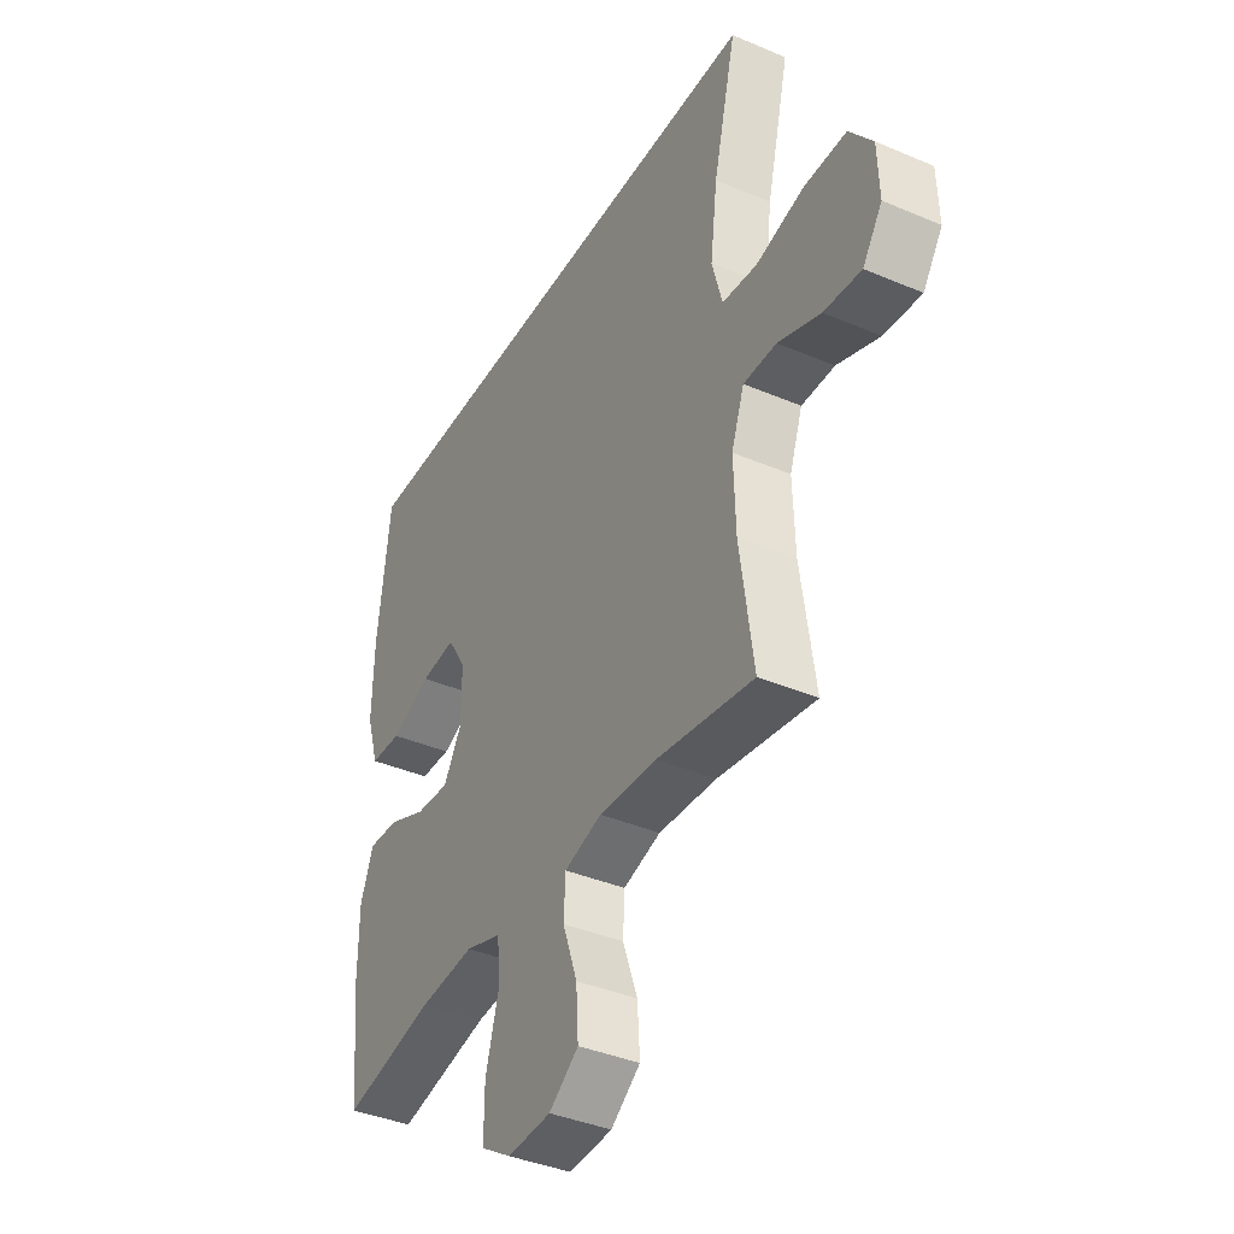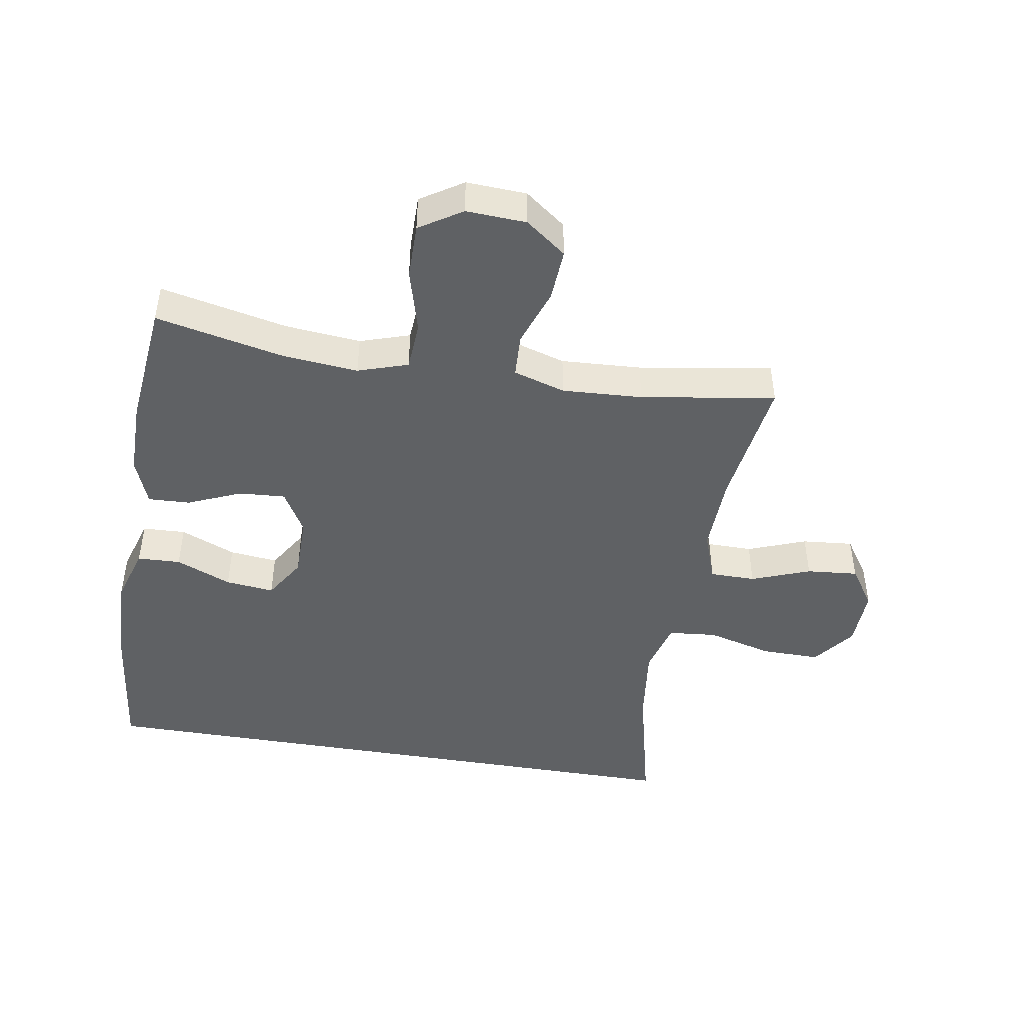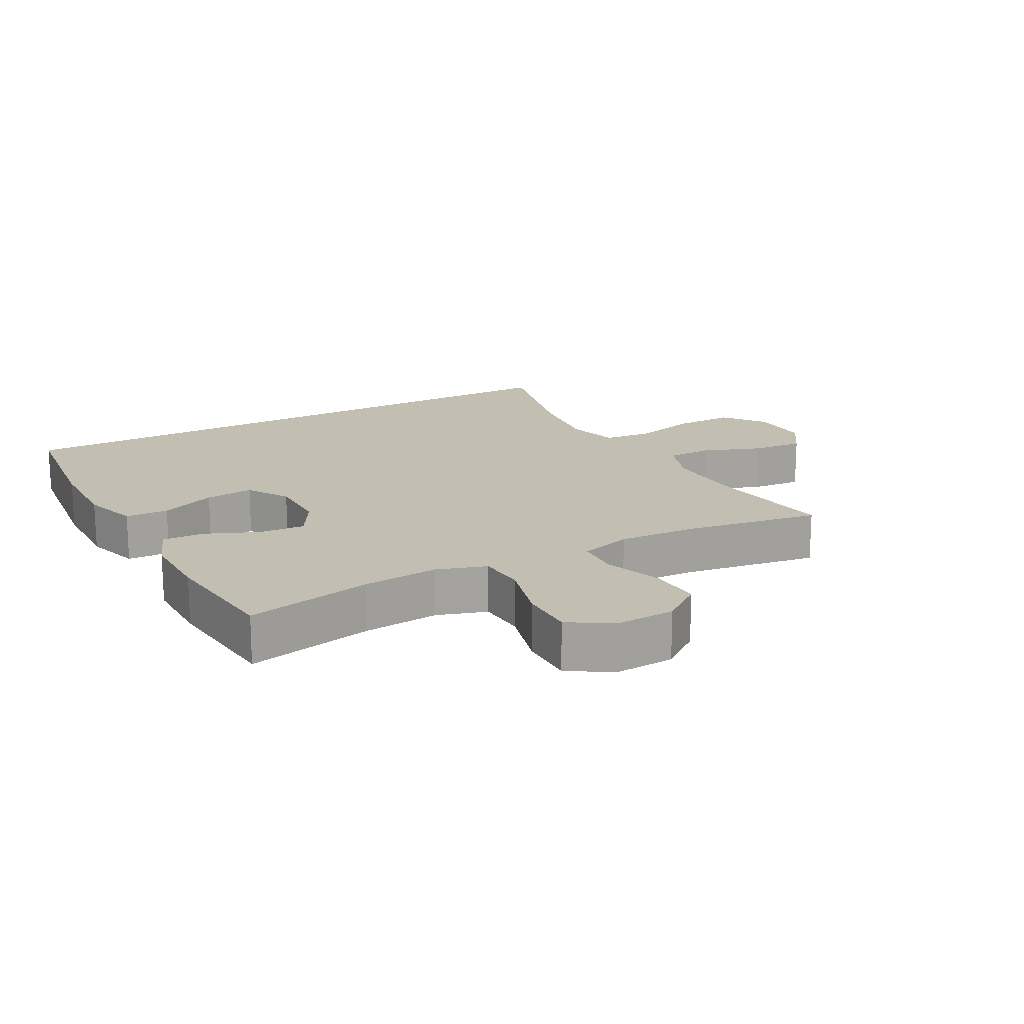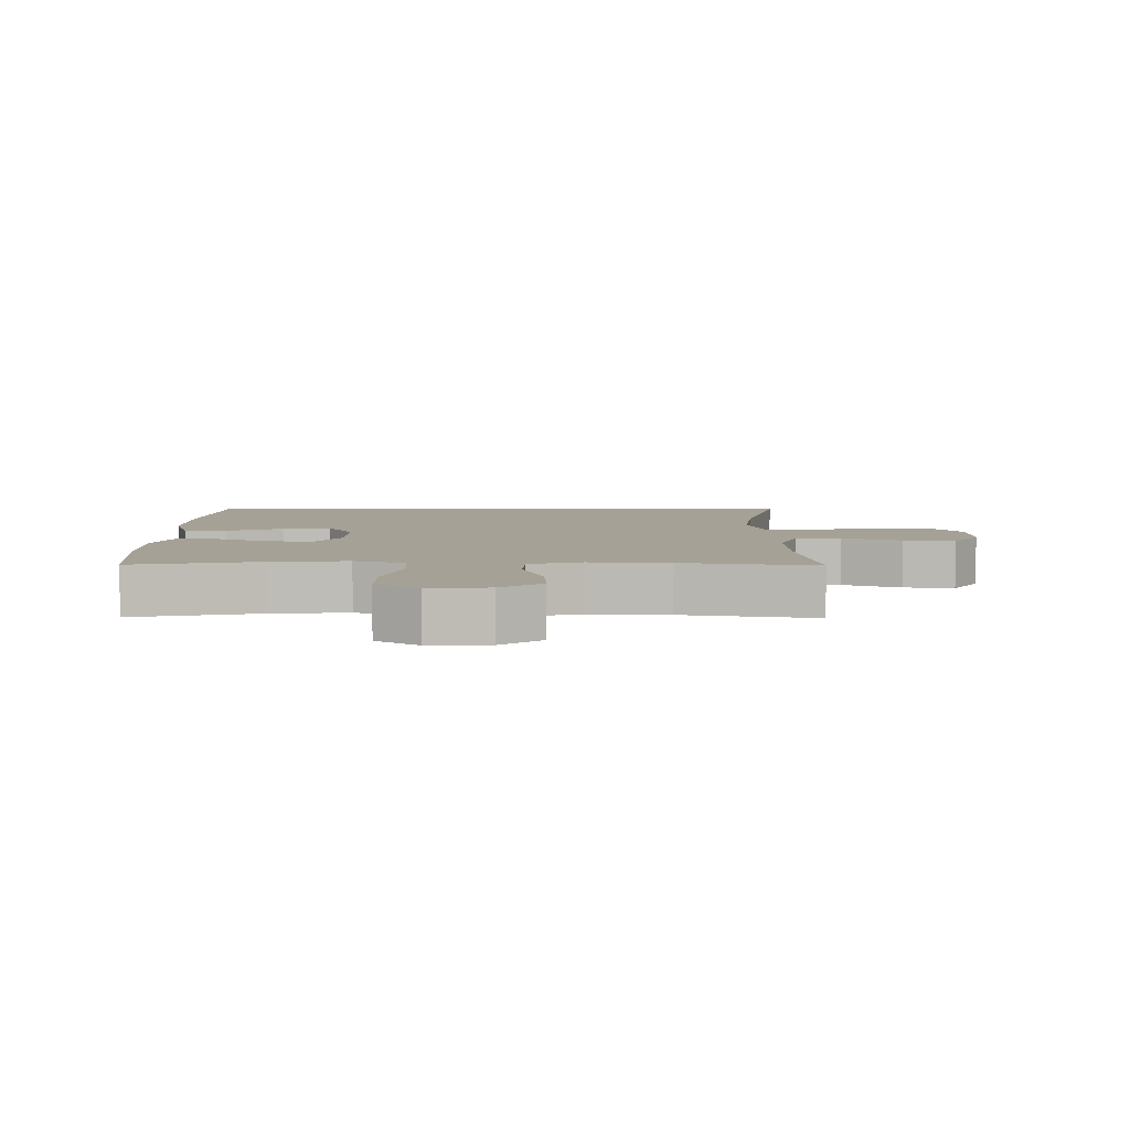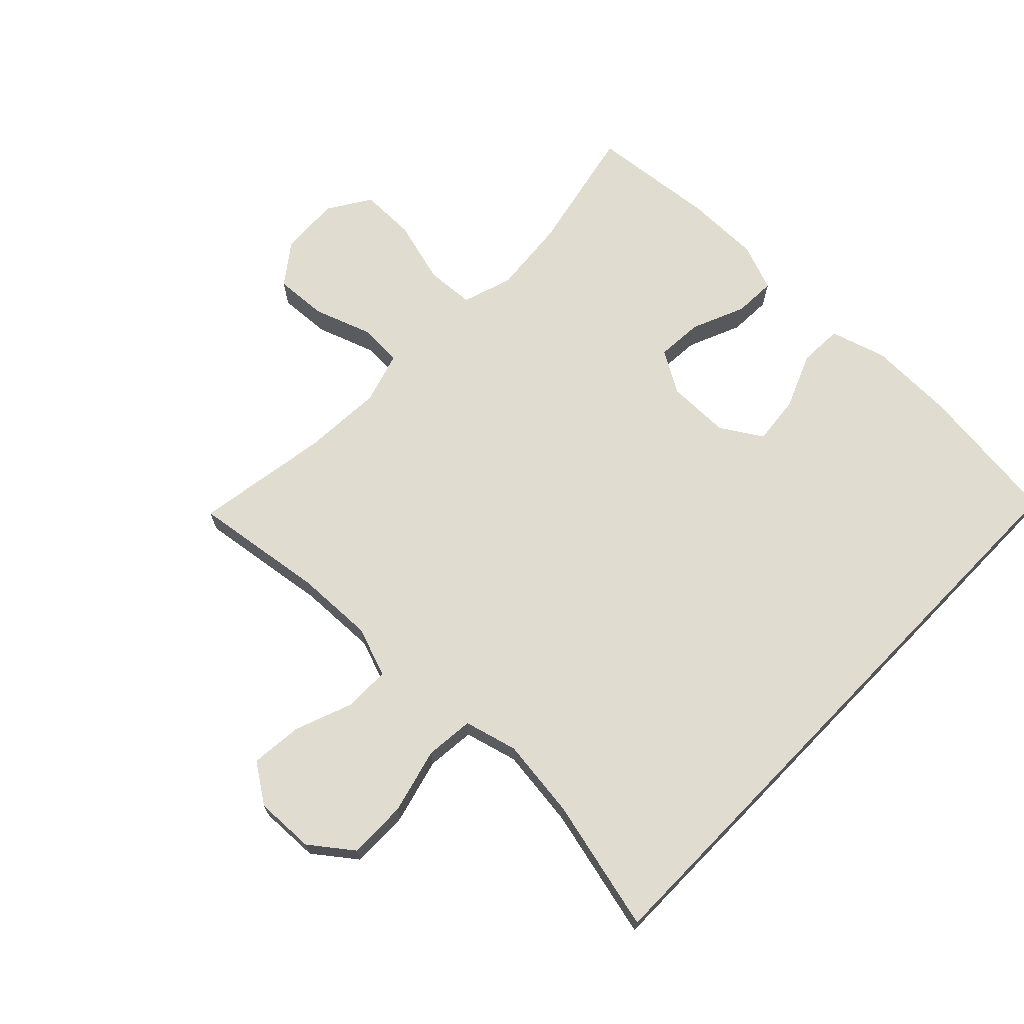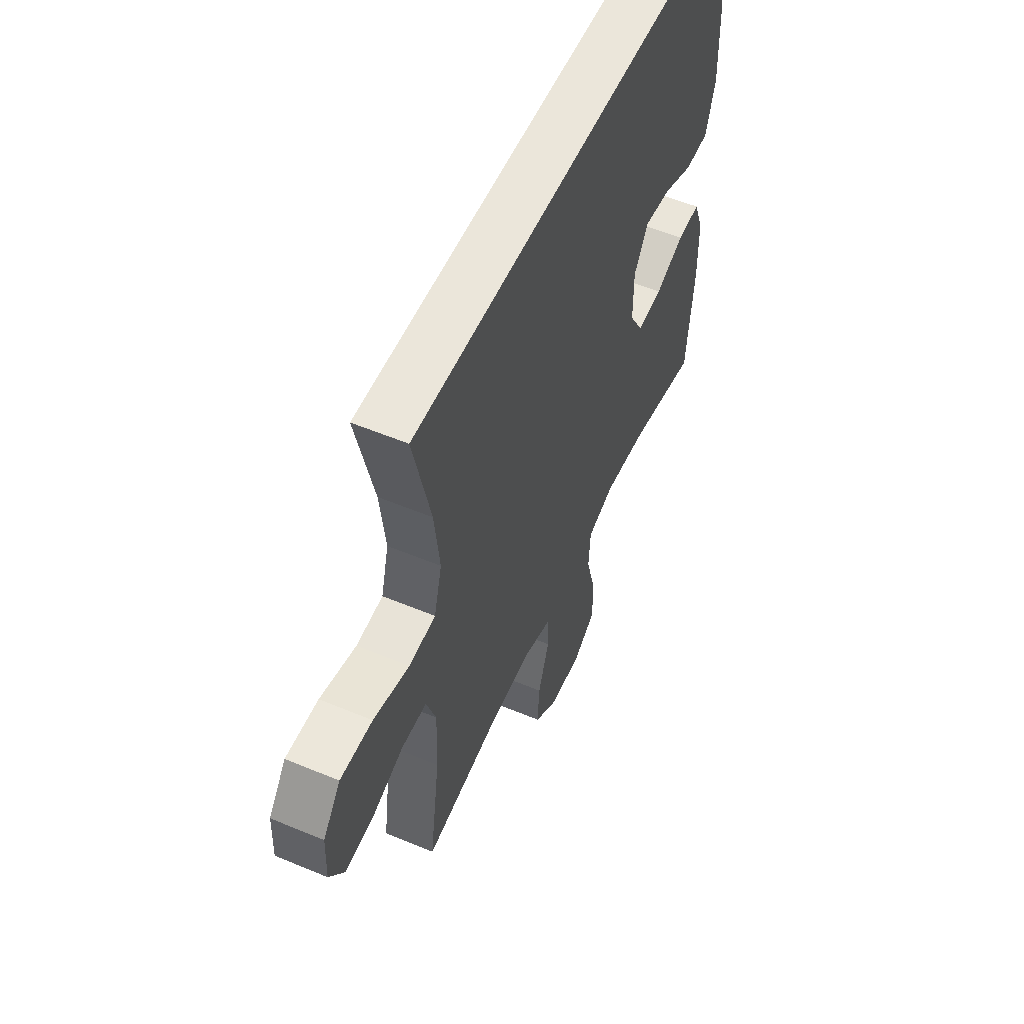
<metadata>
{"format":"obj","ext":"obj","renderer":"f3d","projection":"perspective","resolution":1024,"background":"white","views":[{"elev":-39.0,"azim":-118.1,"up":"+Z"},{"elev":-46.1,"azim":170.5,"up":"+Y"},{"elev":17.5,"azim":151.3,"up":"+Y"},{"elev":6.0,"azim":-179.4,"up":"+Y"},{"elev":69.4,"azim":-45.8,"up":"+Y"},{"elev":54.9,"azim":-66.1,"up":"+Z"}]}
</metadata>
<code>
o path144_path144.001
v -0.4677 0.0375 0.5327
v -0.4168 0.0375 0.3203
v -0.401 0.0375 0.1927
v -0.4237 0.0375 0.108
v -0.5011 0.0375 0.1005
v -0.6058 0.0375 0.1278
v -0.6994 0.0375 0.1287
v -0.7504 0.0375 0.06206
v -0.7536 0.0375 -0.03263
v -0.7108 0.0375 -0.09575
v -0.6289 0.0375 -0.08822
v -0.5352 0.0375 -0.05296
v -0.4624 0.0375 -0.0534
v -0.434 0.0375 -0.1334
v -0.438 0.0375 -0.2586
v -0.4677 0.0375 -0.4692
v -0.2534 0.0375 -0.435
v -0.1254 0.0375 -0.4277
v -0.04234 0.0375 -0.4525
v -0.03891 0.0375 -0.5221
v -0.07143 0.0375 -0.6142
v -0.07659 0.0375 -0.6978
v -0.01154 0.0375 -0.7464
v 0.0846 0.0375 -0.7513
v 0.1523 0.0375 -0.7083
v 0.1518 0.0375 -0.6202
v 0.1239 0.0375 -0.5182
v 0.1288 0.0375 -0.4405
v 0.2086 0.0375 -0.4146
v 0.3305 0.0375 -0.4258
v 0.534 0.0375 -0.4692
v 0.5547 0.0375 -0.2672
v 0.5545 0.0375 -0.1477
v 0.5259 0.0375 -0.07287
v 0.4589 0.0375 -0.07569
v 0.3742 0.0375 -0.1116
v 0.3001 0.0375 -0.1169
v 0.2604 0.0375 -0.04868
v 0.2605 0.0375 0.05042
v 0.3016 0.0375 0.1167
v 0.3792 0.0375 0.1085
v 0.468 0.0375 0.07168
v 0.5372 0.0375 0.07444
v 0.5646 0.0375 0.1636
v 0.5613 0.0375 0.3016
v 0.534 0.0375 0.5327
v -0.4677 -0.0375 0.5327
v -0.4168 -0.0375 0.3203
v -0.401 -0.0375 0.1927
v -0.4237 -0.0375 0.108
v -0.5011 -0.0375 0.1005
v -0.6058 -0.0375 0.1278
v -0.6994 -0.0375 0.1287
v -0.7504 -0.0375 0.06206
v -0.7536 -0.0375 -0.03263
v -0.7108 -0.0375 -0.09575
v -0.6289 -0.0375 -0.08822
v -0.5352 -0.0375 -0.05296
v -0.4624 -0.0375 -0.0534
v -0.434 -0.0375 -0.1334
v -0.438 -0.0375 -0.2586
v -0.4677 -0.0375 -0.4692
v -0.2534 -0.0375 -0.435
v -0.1254 -0.0375 -0.4277
v -0.04234 -0.0375 -0.4525
v -0.03891 -0.0375 -0.5221
v -0.07143 -0.0375 -0.6142
v -0.07659 -0.0375 -0.6978
v -0.01154 -0.0375 -0.7464
v 0.0846 -0.0375 -0.7513
v 0.1523 -0.0375 -0.7083
v 0.1518 -0.0375 -0.6202
v 0.1239 -0.0375 -0.5182
v 0.1288 -0.0375 -0.4405
v 0.2086 -0.0375 -0.4146
v 0.3305 -0.0375 -0.4258
v 0.534 -0.0375 -0.4692
v 0.5547 -0.0375 -0.2672
v 0.5545 -0.0375 -0.1477
v 0.5259 -0.0375 -0.07287
v 0.4589 -0.0375 -0.07569
v 0.3742 -0.0375 -0.1116
v 0.3001 -0.0375 -0.1169
v 0.2604 -0.0375 -0.04868
v 0.2605 -0.0375 0.05042
v 0.3016 -0.0375 0.1167
v 0.3792 -0.0375 0.1085
v 0.468 -0.0375 0.07168
v 0.5372 -0.0375 0.07444
v 0.5646 -0.0375 0.1636
v 0.5613 -0.0375 0.3016
v 0.534 -0.0375 0.5327
v 0.5372 0.0375 0.07444
v 0.5372 0.0375 0.07444
v 0.5646 0.0375 0.1636
v 0.5613 0.0375 0.3016
v 0.5547 0.0375 -0.2672
v 0.5545 0.0375 -0.1477
v 0.5259 0.0375 -0.07287
v 0.5259 0.0375 -0.07287
v 0.534 0.0375 -0.4692
v 0.534 0.0375 -0.4692
v 0.534 0.0375 0.5327
v 0.534 0.0375 0.5327
v 0.468 0.0375 0.07168
v -0.4677 0.0375 0.5327
v -0.4677 0.0375 0.5327
v 0.4589 0.0375 -0.07569
v 0.3792 0.0375 0.1085
v 0.3742 0.0375 -0.1116
v 0.3305 0.0375 -0.4258
v 0.3016 0.0375 0.1167
v 0.3016 0.0375 0.1167
v 0.3001 0.0375 -0.1169
v 0.3001 0.0375 -0.1169
v 0.2086 0.0375 -0.4146
v 0.2605 0.0375 0.05042
v 0.2604 0.0375 -0.04868
v 0.1288 0.0375 -0.4405
v 0.1288 0.0375 -0.4405
v 0.0846 0.0375 -0.7513
v 0.1523 0.0375 -0.7083
v 0.1518 0.0375 -0.6202
v 0.1239 0.0375 -0.5182
v -0.01154 0.0375 -0.7464
v -0.07659 0.0375 -0.6978
v -0.04234 0.0375 -0.4525
v -0.04234 0.0375 -0.4525
v -0.03891 0.0375 -0.5221
v -0.07143 0.0375 -0.6142
v -0.1254 0.0375 -0.4277
v -0.2534 0.0375 -0.435
v -0.4168 0.0375 0.3203
v -0.401 0.0375 0.1927
v -0.4677 0.0375 -0.4692
v -0.4677 0.0375 -0.4692
v -0.438 0.0375 -0.2586
v -0.4237 0.0375 0.108
v -0.4237 0.0375 0.108
v -0.434 0.0375 -0.1334
v -0.5011 0.0375 0.1005
v -0.4624 0.0375 -0.0534
v -0.4624 0.0375 -0.0534
v -0.5352 0.0375 -0.05296
v -0.6058 0.0375 0.1278
v -0.6289 0.0375 -0.08822
v -0.6994 0.0375 0.1287
v -0.7108 0.0375 -0.09575
v -0.7108 0.0375 -0.09575
v -0.7504 0.0375 0.06206
v -0.7536 0.0375 -0.03263
v 0.5372 -0.0375 0.07444
v 0.5372 -0.0375 0.07444
v 0.5646 -0.0375 0.1636
v 0.5613 -0.0375 0.3016
v 0.5547 -0.0375 -0.2672
v 0.5545 -0.0375 -0.1477
v 0.5259 -0.0375 -0.07287
v 0.5259 -0.0375 -0.07287
v 0.534 -0.0375 -0.4692
v 0.534 -0.0375 -0.4692
v 0.534 -0.0375 0.5327
v 0.534 -0.0375 0.5327
v 0.468 -0.0375 0.07168
v -0.4677 -0.0375 0.5327
v -0.4677 -0.0375 0.5327
v 0.4589 -0.0375 -0.07569
v 0.3792 -0.0375 0.1085
v 0.3742 -0.0375 -0.1116
v 0.3305 -0.0375 -0.4258
v 0.3016 -0.0375 0.1167
v 0.3016 -0.0375 0.1167
v 0.3001 -0.0375 -0.1169
v 0.3001 -0.0375 -0.1169
v 0.2086 -0.0375 -0.4146
v 0.2605 -0.0375 0.05042
v 0.2604 -0.0375 -0.04868
v 0.1288 -0.0375 -0.4405
v 0.1288 -0.0375 -0.4405
v 0.0846 -0.0375 -0.7513
v 0.1523 -0.0375 -0.7083
v 0.1518 -0.0375 -0.6202
v 0.1239 -0.0375 -0.5182
v -0.01154 -0.0375 -0.7464
v -0.07659 -0.0375 -0.6978
v -0.04234 -0.0375 -0.4525
v -0.04234 -0.0375 -0.4525
v -0.03891 -0.0375 -0.5221
v -0.07143 -0.0375 -0.6142
v -0.1254 -0.0375 -0.4277
v -0.2534 -0.0375 -0.435
v -0.4168 -0.0375 0.3203
v -0.401 -0.0375 0.1927
v -0.4677 -0.0375 -0.4692
v -0.4677 -0.0375 -0.4692
v -0.438 -0.0375 -0.2586
v -0.4237 -0.0375 0.108
v -0.4237 -0.0375 0.108
v -0.434 -0.0375 -0.1334
v -0.5011 -0.0375 0.1005
v -0.4624 -0.0375 -0.0534
v -0.4624 -0.0375 -0.0534
v -0.5352 -0.0375 -0.05296
v -0.6058 -0.0375 0.1278
v -0.6289 -0.0375 -0.08822
v -0.6994 -0.0375 0.1287
v -0.7108 -0.0375 -0.09575
v -0.7108 -0.0375 -0.09575
v -0.7504 -0.0375 0.06206
v -0.7536 -0.0375 -0.03263
f 156 169 170
f 169 157 167
f 192 162 165
f 186 188 183
f 157 169 156
f 177 197 199
f 162 171 155
f 173 177 178
f 158 167 157
f 200 201 197
f 170 173 175
f 193 171 192
f 186 177 190
f 204 203 200
f 192 171 162
f 206 209 204
f 177 176 197
f 191 196 194
f 189 182 188
f 190 199 191
f 201 200 203
f 178 186 183
f 199 197 201
f 183 188 182
f 156 170 160
f 171 193 176
f 205 210 207
f 176 193 197
f 184 180 182
f 178 177 186
f 170 169 173
f 155 168 154
f 155 171 168
f 209 205 204
f 182 180 181
f 177 199 190
f 184 189 185
f 152 154 164
f 191 199 196
f 175 173 178
f 184 182 189
f 203 204 205
f 164 154 168
f 205 209 210
f 94 44 90 153
f 44 45 91 90
f 32 33 79 78
f 33 100 159 79
f 102 32 78 161
f 45 104 163 91
f 42 43 89 88
f 46 107 166 92
f 34 35 81 80
f 41 42 88 87
f 35 36 82 81
f 30 31 77 76
f 113 41 87 172
f 36 115 174 82
f 29 30 76 75
f 39 40 86 85
f 37 38 84 83
f 38 39 85 84
f 120 29 75 179
f 24 25 71 70
f 25 26 72 71
f 26 27 73 72
f 27 28 74 73
f 23 24 70 69
f 22 23 69 68
f 128 20 66 187
f 21 22 68 67
f 20 21 67 66
f 18 19 65 64
f 17 18 64 63
f 1 2 48 47
f 2 3 49 48
f 136 17 63 195
f 15 16 62 61
f 3 139 198 49
f 14 15 61 60
f 4 5 51 50
f 143 14 60 202
f 12 13 59 58
f 5 6 52 51
f 11 12 58 57
f 6 7 53 52
f 149 11 57 208
f 7 8 54 53
f 9 10 56 55
f 8 9 55 54
f 97 111 110
f 110 108 98
f 133 106 103
f 127 124 129
f 98 97 110
f 118 140 138
f 103 96 112
f 114 119 118
f 99 98 108
f 141 138 142
f 111 116 114
f 134 133 112
f 127 131 118
f 145 141 144
f 133 103 112
f 147 145 150
f 118 138 117
f 132 135 137
f 130 129 123
f 131 132 140
f 142 144 141
f 119 124 127
f 140 142 138
f 124 123 129
f 97 101 111
f 112 117 134
f 146 148 151
f 117 138 134
f 125 123 121
f 119 127 118
f 111 114 110
f 96 95 109
f 96 109 112
f 150 145 146
f 123 122 121
f 118 131 140
f 125 126 130
f 93 105 95
f 132 137 140
f 116 119 114
f 125 130 123
f 144 146 145
f 105 109 95
f 146 151 150

</code>
